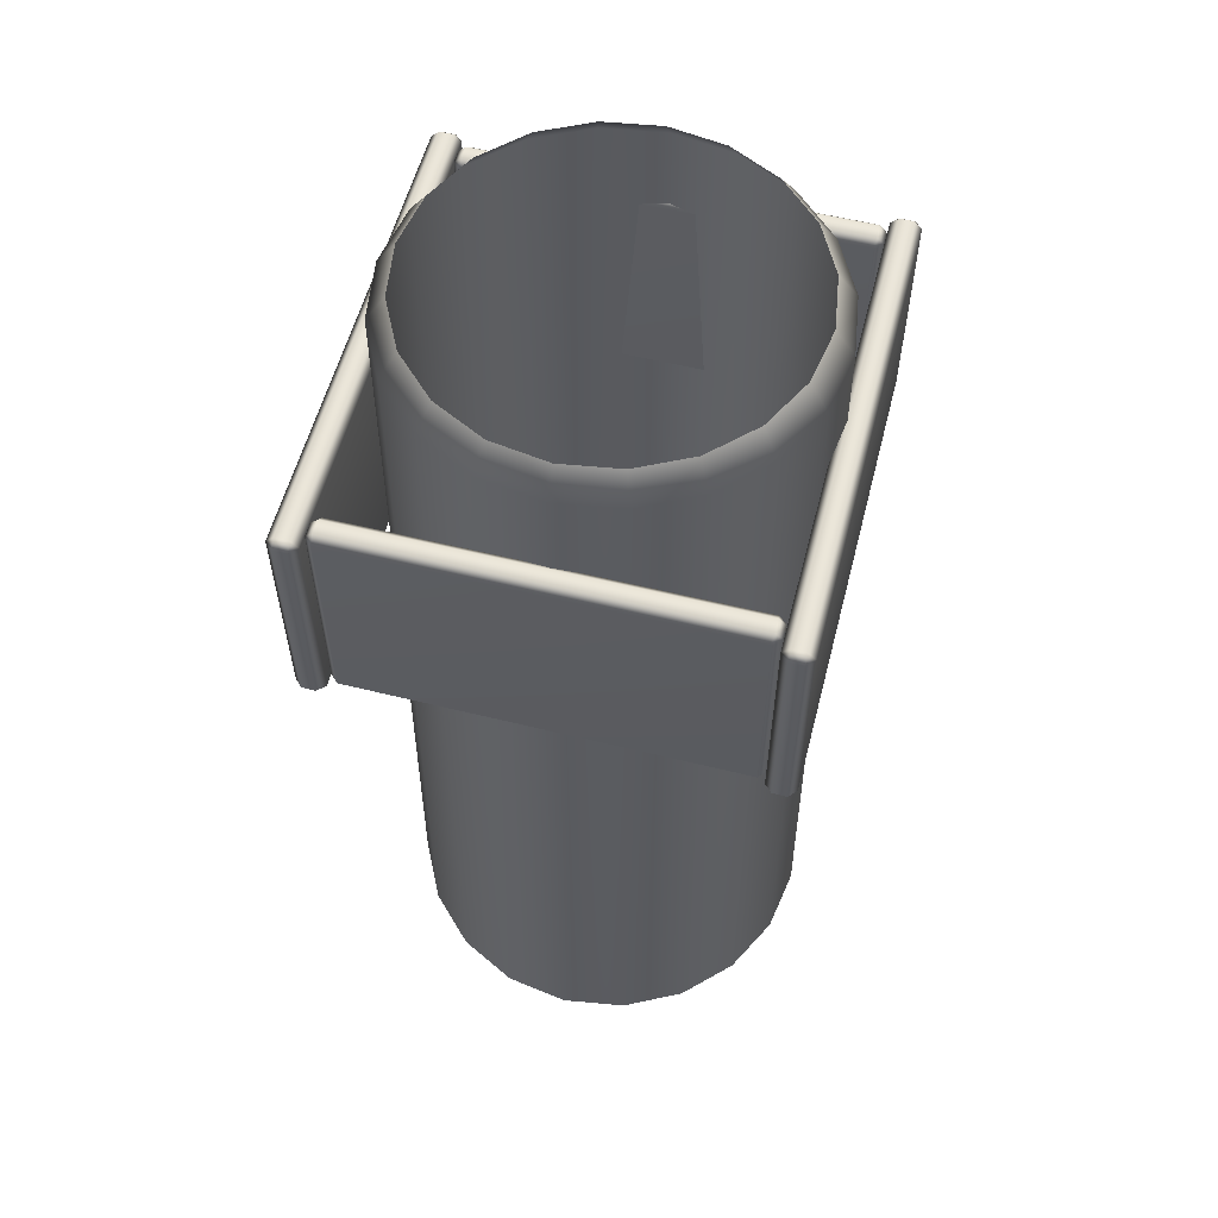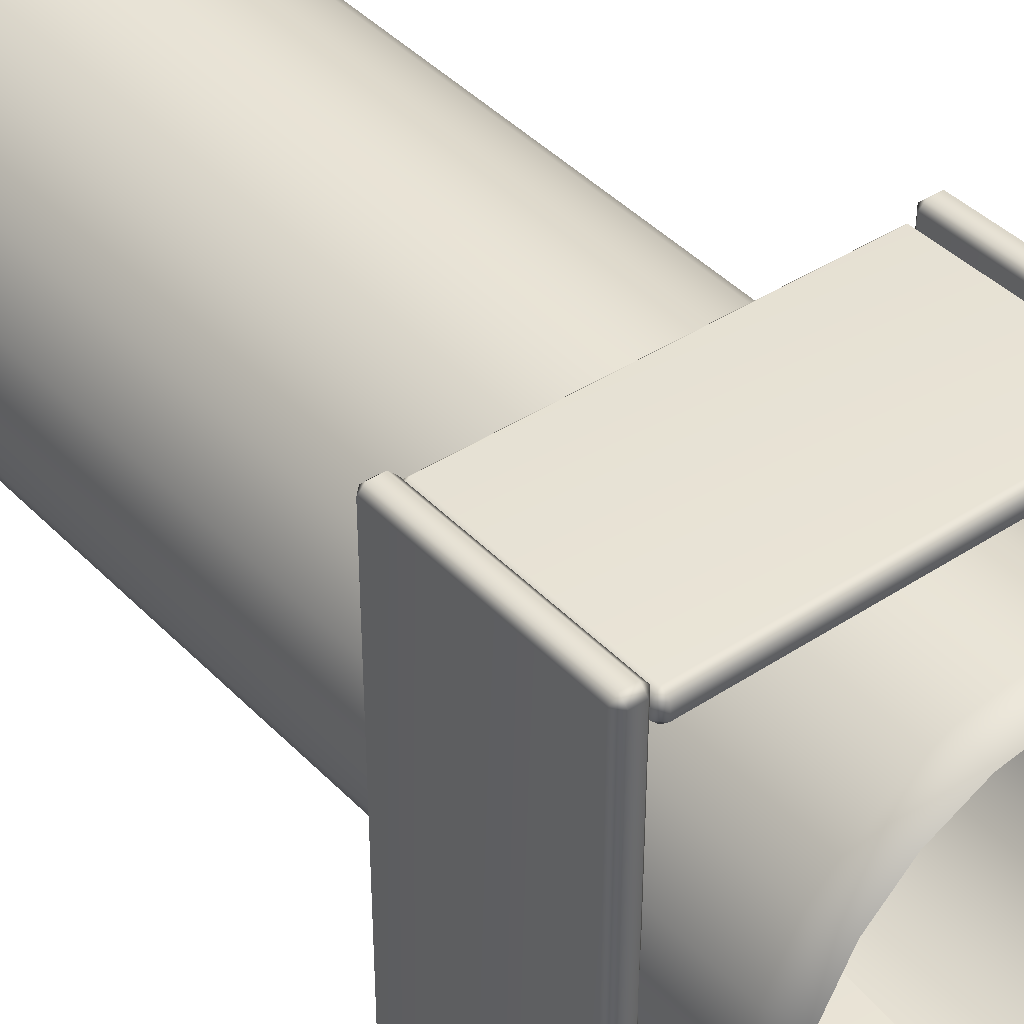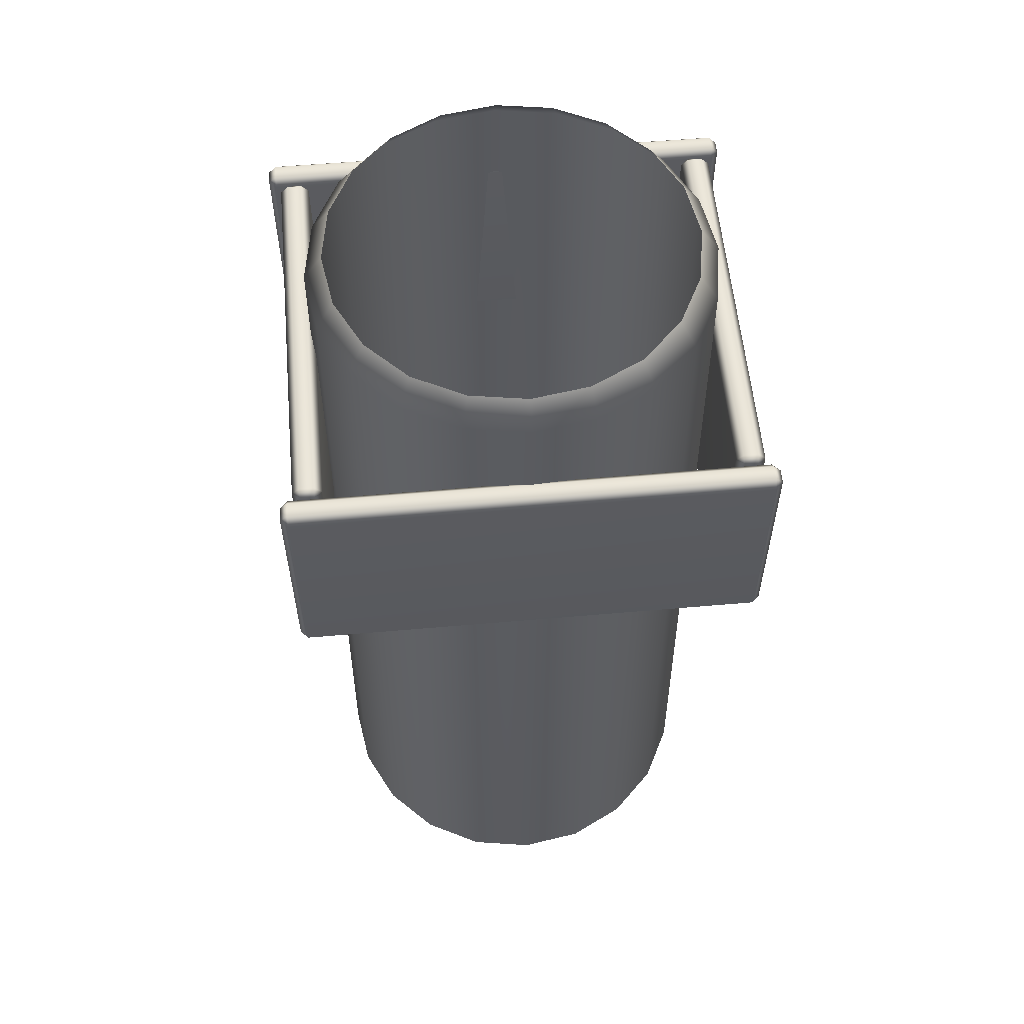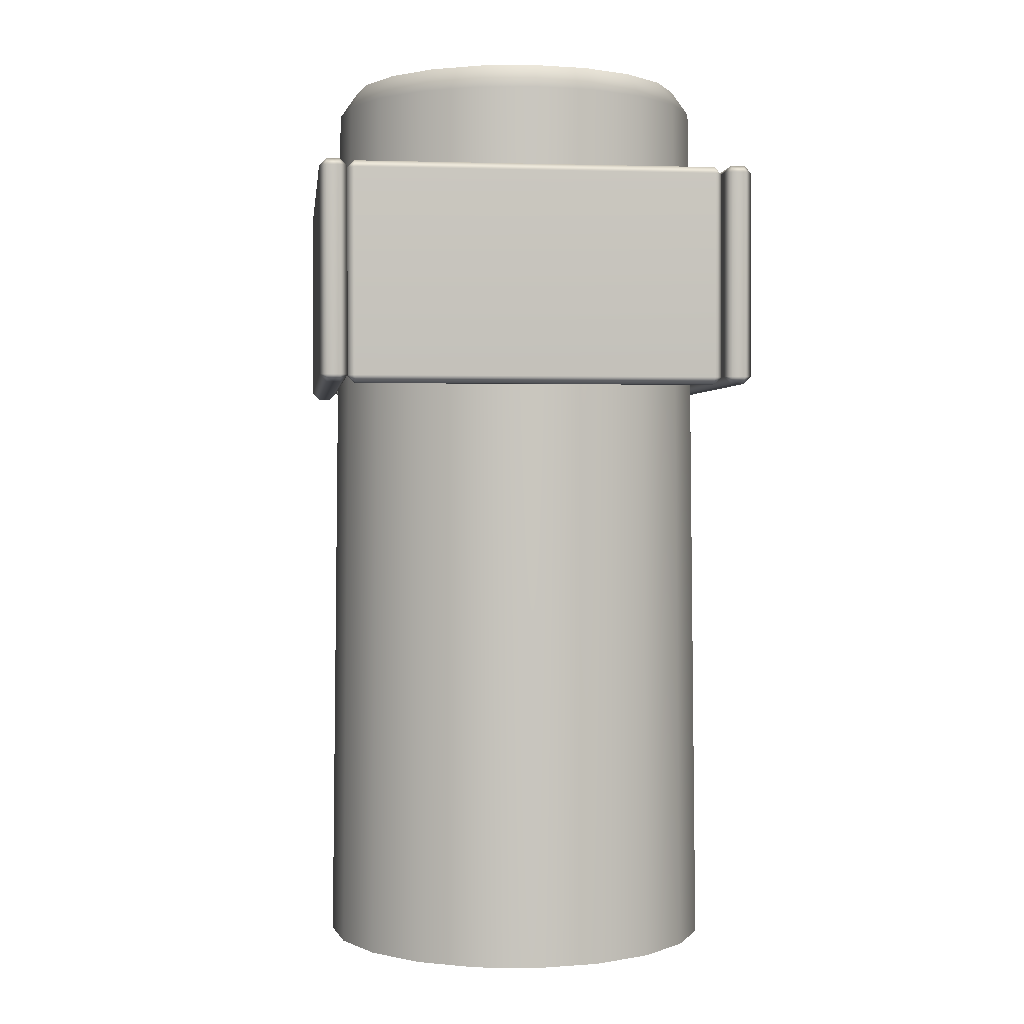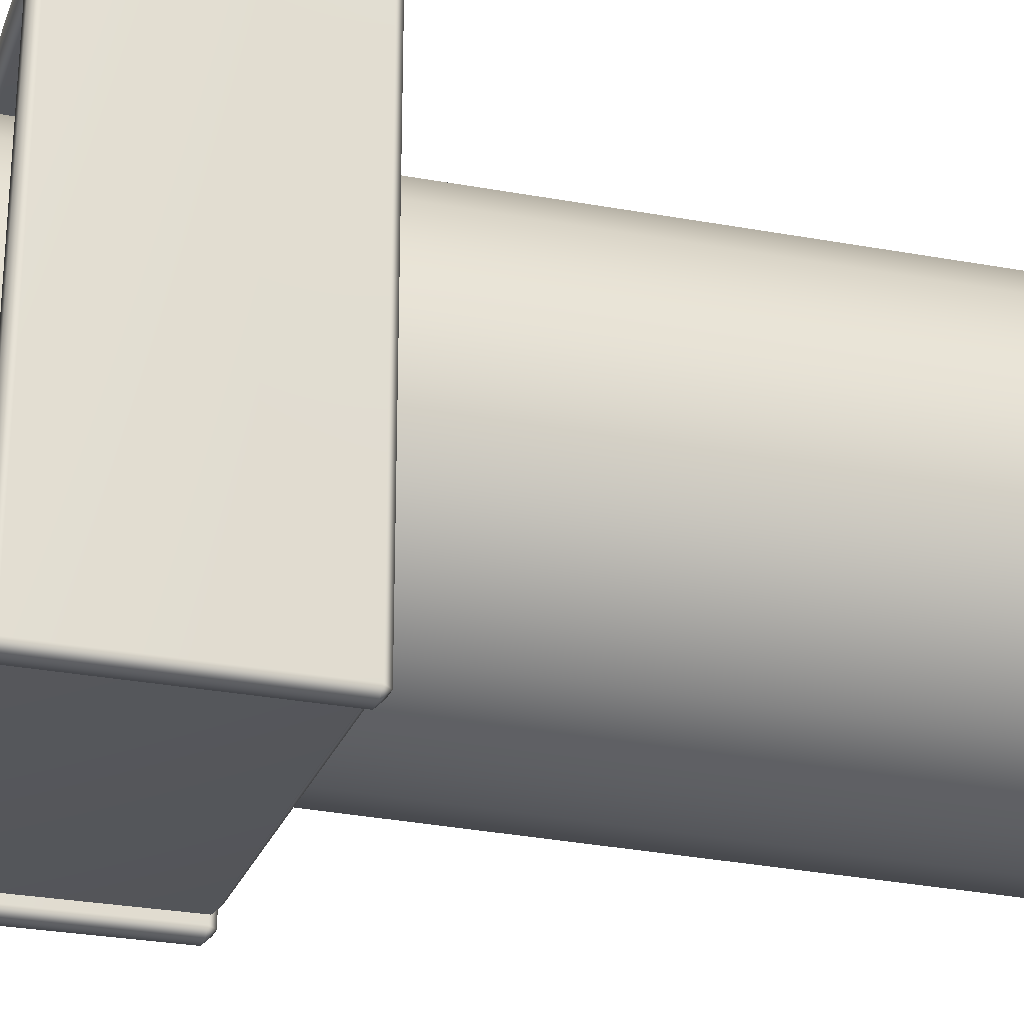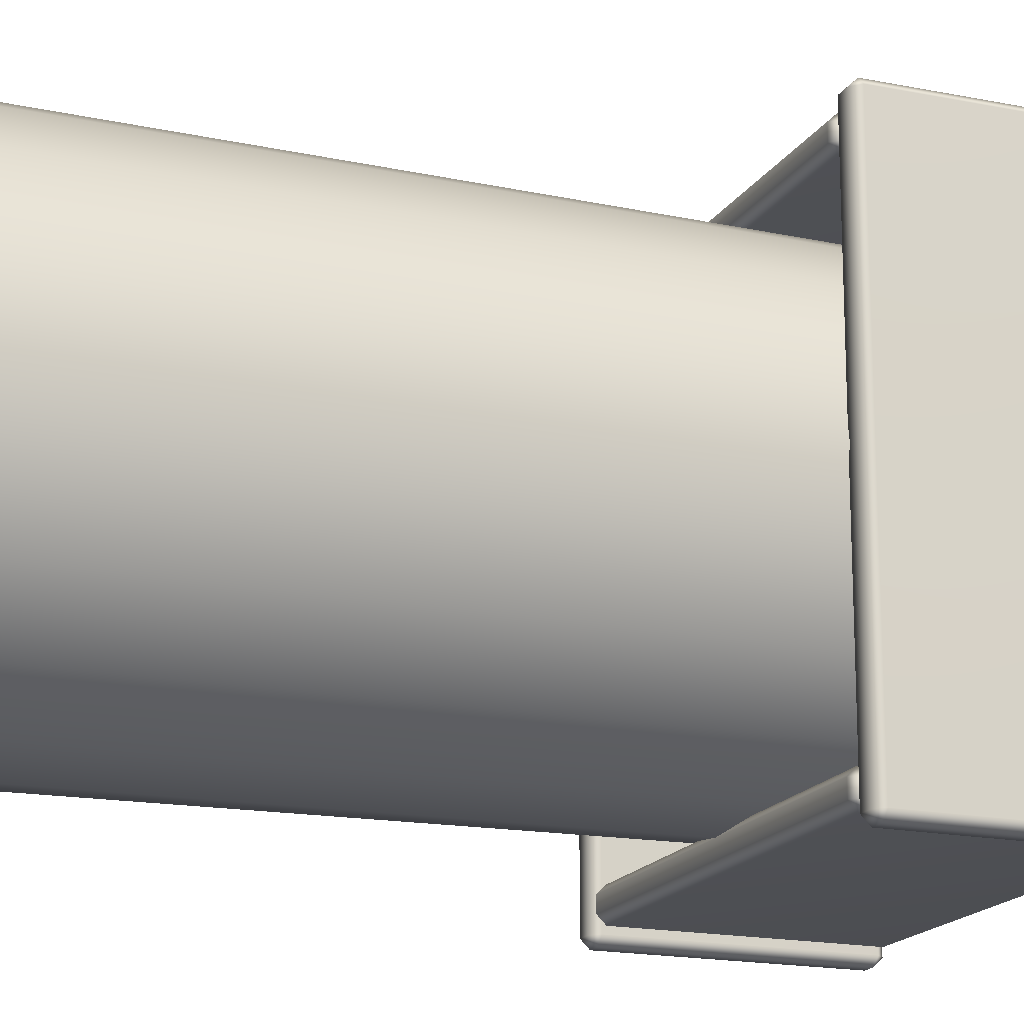
<metadata>
{"format":"obj","ext":"obj","renderer":"f3d","projection":"perspective","resolution":1024,"background":"white","views":[{"elev":57.2,"azim":-165.6,"up":"+Z"},{"elev":40.7,"azim":-38.7,"up":"+Y"},{"elev":57.5,"azim":-95.2,"up":"+Z"},{"elev":1.0,"azim":173.3,"up":"+Z"},{"elev":-25.9,"azim":72.4,"up":"+Y"},{"elev":-17.7,"azim":-111.8,"up":"+Y"}]}
</metadata>
<code>
g default
v -221.7 -1e-06 -1.43
v -223.7 12.21 -1.43
v -229.3 23.22 -1.43
v -238 31.95 -1.43
v -249 37.56 -1.43
v -261.2 39.5 -1.43
v -273.4 37.56 -1.43
v -284.4 31.95 -1.43
v -293.2 23.22 -1.43
v -298.8 12.21 -1.43
v -300.7 -1e-06 -1.43
v -298.8 -12.21 -1.43
v -293.2 -23.22 -1.43
v -284.4 -31.95 -1.43
v -273.4 -37.56 -1.43
v -261.2 -39.5 -1.43
v -249 -37.56 -1.43
v -238 -31.95 -1.43
v -229.3 -23.22 -1.43
v -223.7 -12.21 -1.43
v -223.7 -0 172.9
v -225.5 11.6 172.9
v -230.9 22.07 172.9
v -239.2 30.37 172.9
v -249.6 35.71 172.9
v -261.2 37.55 172.9
v -272.8 35.71 172.9
v -283.3 30.37 172.9
v -291.6 22.07 172.9
v -296.9 11.6 172.9
v -298.8 -0 172.9
v -296.9 -11.6 172.9
v -291.6 -22.07 172.9
v -283.3 -30.37 172.9
v -272.8 -35.71 172.9
v -261.2 -37.55 172.9
v -249.6 -35.71 172.9
v -239.2 -30.37 172.9
v -230.9 -22.07 172.9
v -225.5 -11.6 172.9
v -227.1 1e-06 177.8
v -228.8 10.53 177.8
v -233.7 20.03 177.8
v -241.2 27.57 177.8
v -250.7 32.41 177.8
v -261.2 34.08 177.8
v -271.8 32.41 177.8
v -281.3 27.57 177.8
v -288.8 20.03 177.8
v -293.6 10.53 177.8
v -295.3 1e-06 177.8
v -293.6 -10.53 177.8
v -288.8 -20.03 177.8
v -281.3 -27.57 177.8
v -271.8 -32.41 177.8
v -261.2 -34.08 177.8
v -250.7 -32.41 177.8
v -241.2 -27.57 177.8
v -233.7 -20.03 177.8
v -228.8 -10.53 177.8
v -303.1 -43.22 155.7
v -301.7 -44.64 155.7
v -301.7 -43.22 157.1
v -301.7 -43.22 114.1
v -301.7 -44.64 115.6
v -303.1 -43.22 115.6
v -299.1 -43.22 157.1
v -299.1 -44.64 155.7
v -297.7 -43.22 155.7
v -297.7 -43.22 115.6
v -299.1 -44.64 115.6
v -299.1 -43.22 114.1
v -299.1 44.64 155.7
v -299.1 43.22 157.1
v -297.7 43.22 155.7
v -303.1 43.22 155.7
v -301.7 43.22 157.1
v -301.7 44.64 155.7
v -303.1 43.22 115.6
v -301.7 44.64 115.6
v -301.7 43.22 114.1
v -299.1 43.22 114.1
v -299.1 44.64 115.6
v -297.7 43.22 115.6
v -225.2 -36.98 115.6
v -223.8 -38.39 115.6
v -225.2 -38.39 114.1
v -225.2 -38.39 157.1
v -223.8 -38.39 155.7
v -225.2 -36.98 155.7
v -225.2 -40.97 114.1
v -223.8 -40.97 115.6
v -225.2 -42.39 115.6
v -225.2 -42.39 155.7
v -223.8 -40.97 155.7
v -225.2 -40.97 157.1
v -297.6 -38.39 155.7
v -296.2 -38.39 157.1
v -296.2 -36.98 155.7
v -296.2 -42.39 155.7
v -296.2 -40.97 157.1
v -297.6 -40.97 155.7
v -296.2 -38.39 114.1
v -297.6 -38.39 115.6
v -296.2 -36.98 115.6
v -296.2 -42.39 115.6
v -297.6 -40.97 115.6
v -296.2 -40.97 114.1
v -223.7 -43.22 155.7
v -222.3 -44.64 155.7
v -222.3 -43.22 157.1
v -222.3 -43.22 114.1
v -222.3 -44.64 115.6
v -223.7 -43.22 115.6
v -219.7 -43.22 157.1
v -219.7 -44.64 155.7
v -218.3 -43.22 155.7
v -218.3 -43.22 115.6
v -219.7 -44.64 115.6
v -219.7 -43.22 114.1
v -219.7 44.64 155.7
v -219.7 43.22 157.1
v -218.3 43.22 155.7
v -223.7 43.22 155.7
v -222.3 43.22 157.1
v -222.3 44.64 155.7
v -223.7 43.22 115.6
v -222.3 44.64 115.6
v -222.3 43.22 114.1
v -219.7 43.22 114.1
v -219.7 44.64 115.6
v -218.3 43.22 115.6
v -225.2 42.39 115.6
v -223.8 40.97 115.6
v -225.2 40.97 114.1
v -225.2 40.97 157.1
v -223.8 40.97 155.7
v -225.2 42.39 155.7
v -225.2 38.39 114.1
v -223.8 38.39 115.6
v -225.2 36.98 115.6
v -225.2 36.98 155.7
v -223.8 38.39 155.7
v -225.2 38.39 157.1
v -297.6 40.97 155.7
v -296.2 40.97 157.1
v -296.2 42.39 155.7
v -296.2 36.98 155.7
v -296.2 38.39 157.1
v -297.6 38.39 155.7
v -296.2 40.97 114.1
v -297.6 40.97 115.6
v -296.2 42.39 115.6
v -296.2 36.98 115.6
v -297.6 38.39 115.6
v -296.2 38.39 114.1
g MastBase
f 22 21 1 2
f 23 22 2 3
f 24 23 3 4
f 25 24 4 5
f 26 25 5 6
f 27 26 6 7
f 28 27 7 8
f 29 28 8 9
f 30 29 9 10
f 31 30 10 11
f 32 31 11 12
f 33 32 12 13
f 34 33 13 14
f 35 34 14 15
f 36 35 15 16
f 37 36 16 17
f 38 37 17 18
f 39 38 18 19
f 40 39 19 20
f 21 40 20 1
f 42 41 21 22
f 43 42 22 23
f 44 43 23 24
f 45 44 24 25
f 46 45 25 26
f 47 46 26 27
f 48 47 27 28
f 49 48 28 29
f 50 49 29 30
f 51 50 30 31
f 52 51 31 32
f 53 52 32 33
f 54 53 33 34
f 55 54 34 35
f 56 55 35 36
f 57 56 36 37
f 58 57 37 38
f 59 58 38 39
f 60 59 39 40
f 41 60 40 21
f 61 63 77 76
f 62 61 66 65
f 63 62 68 67
f 64 66 79 81
f 65 64 72 71
f 67 69 75 74
f 69 68 71 70
f 70 72 82 84
f 73 75 84 83
f 74 73 78 77
f 76 78 80 79
f 81 80 83 82
f 68 62 65 71
f 63 67 74 77
f 83 80 78 73
f 72 64 81 82
f 75 69 70 84
f 79 66 61 76
f 61 62 63
f 64 65 66
f 67 68 69
f 70 71 72
f 73 74 75
f 76 77 78
f 79 80 81
f 82 83 84
f 85 87 103 105
f 86 85 90 89
f 87 86 92 91
f 88 90 99 98
f 89 88 96 95
f 91 93 106 108
f 93 92 95 94
f 94 96 101 100
f 97 99 105 104
f 98 97 102 101
f 100 102 107 106
f 104 103 108 107
f 92 86 89 95
f 96 88 98 101
f 102 97 104 107
f 108 103 87 91
f 85 105 99 90
f 94 100 106 93
f 85 86 87
f 88 89 90
f 91 92 93
f 94 95 96
f 97 98 99
f 100 101 102
f 103 104 105
f 106 107 108
f 109 111 125 124
f 110 109 114 113
f 111 110 116 115
f 112 114 127 129
f 113 112 120 119
f 115 117 123 122
f 117 116 119 118
f 118 120 130 132
f 121 123 132 131
f 122 121 126 125
f 124 126 128 127
f 129 128 131 130
f 116 110 113 119
f 111 115 122 125
f 131 128 126 121
f 120 112 129 130
f 123 117 118 132
f 127 114 109 124
f 109 110 111
f 112 113 114
f 115 116 117
f 118 119 120
f 121 122 123
f 124 125 126
f 127 128 129
f 130 131 132
f 133 135 151 153
f 134 133 138 137
f 135 134 140 139
f 136 138 147 146
f 137 136 144 143
f 139 141 154 156
f 141 140 143 142
f 142 144 149 148
f 145 147 153 152
f 146 145 150 149
f 148 150 155 154
f 152 151 156 155
f 140 134 137 143
f 144 136 146 149
f 150 145 152 155
f 156 151 135 139
f 133 153 147 138
f 142 148 154 141
f 133 134 135
f 136 137 138
f 139 140 141
f 142 143 144
f 145 146 147
f 148 149 150
f 151 152 153
f 154 155 156

</code>
